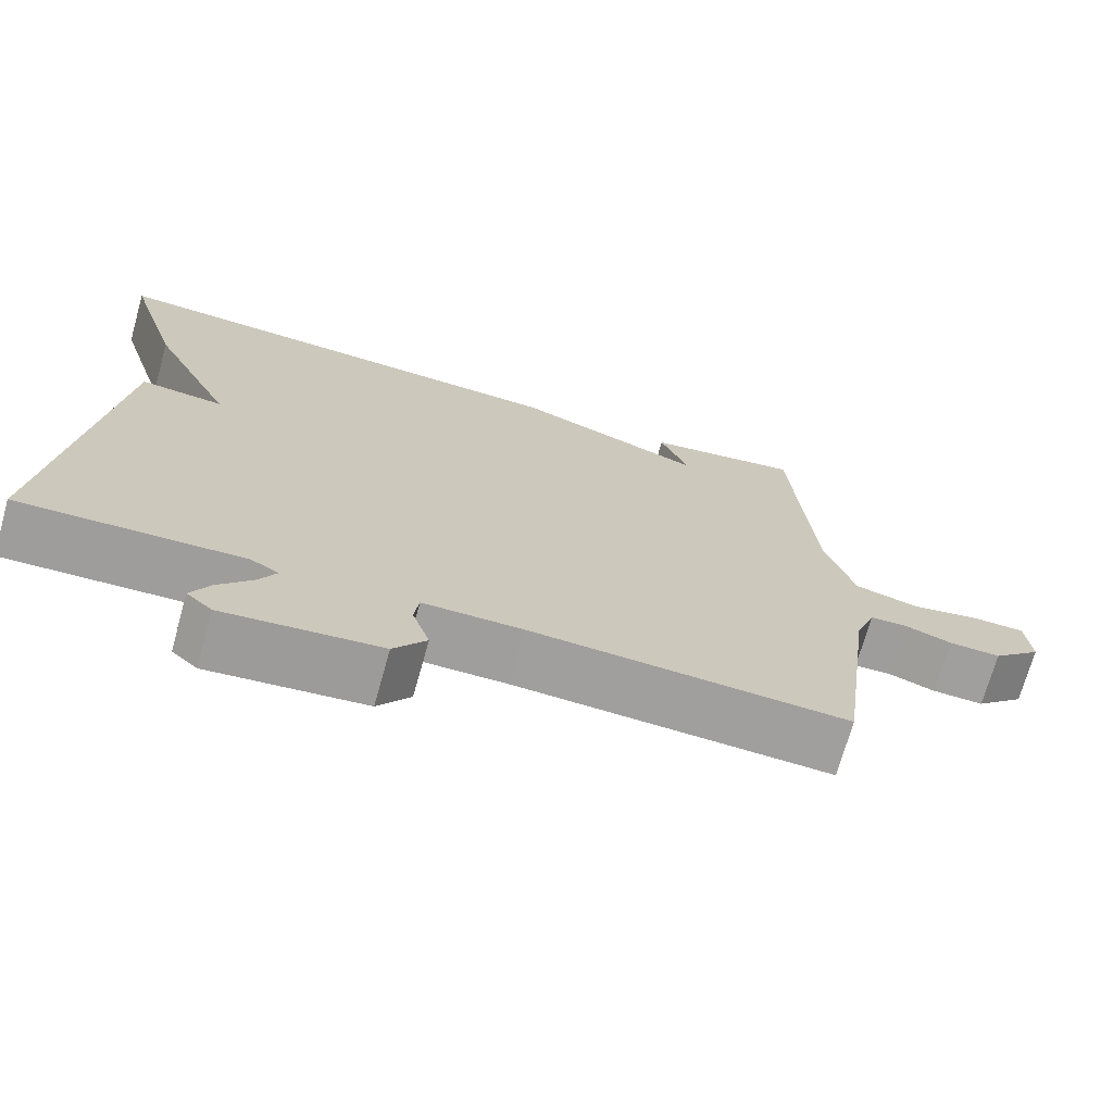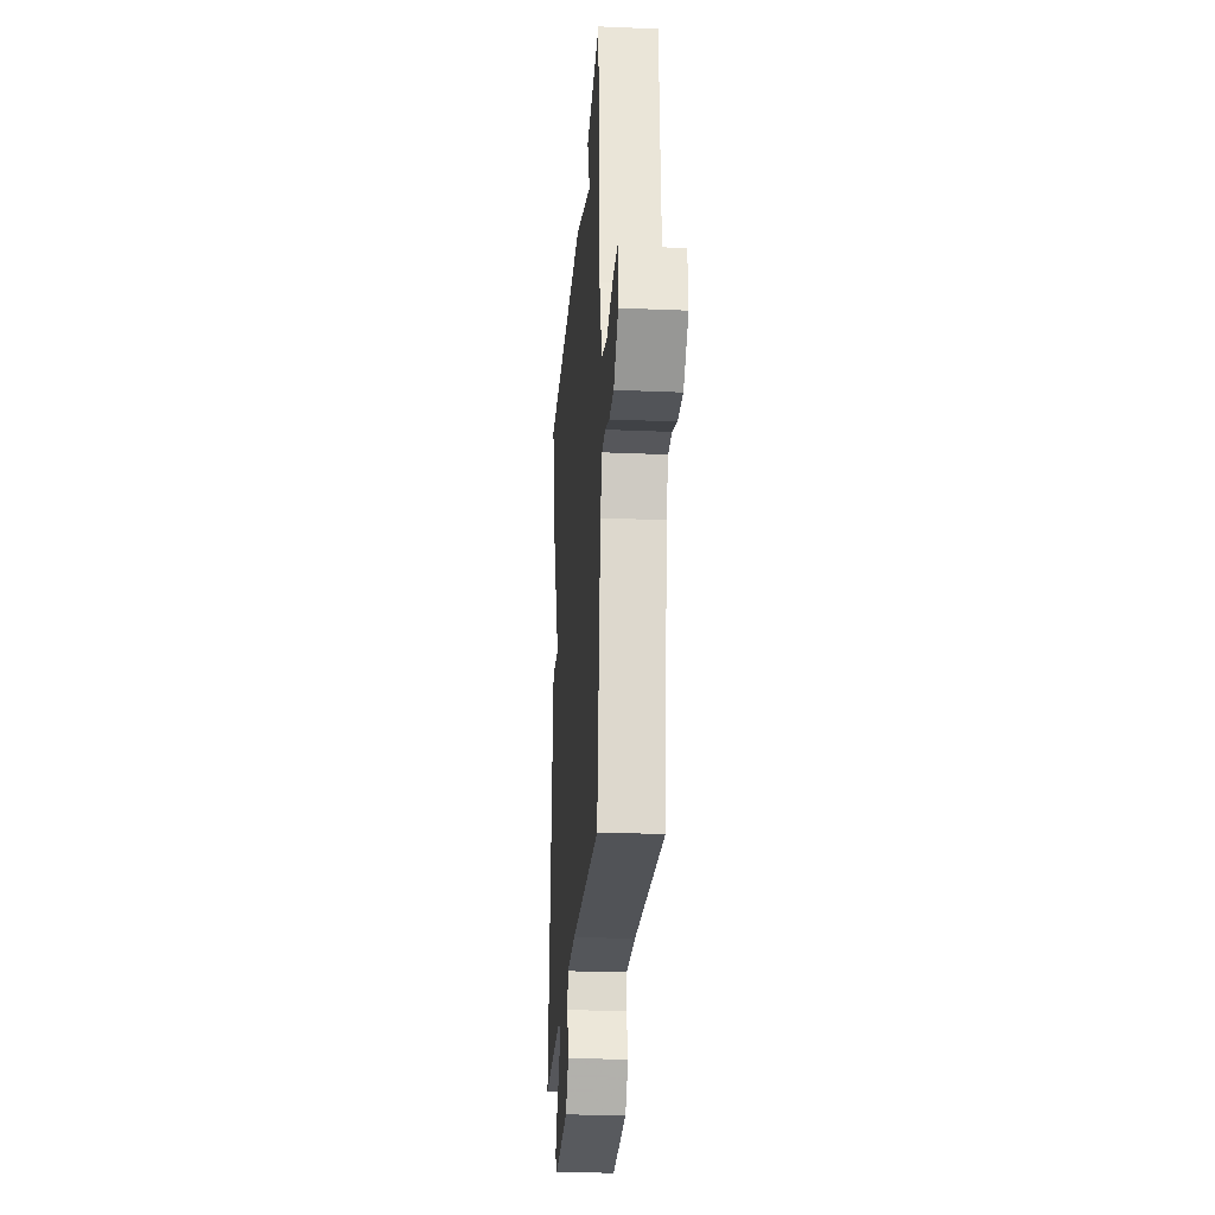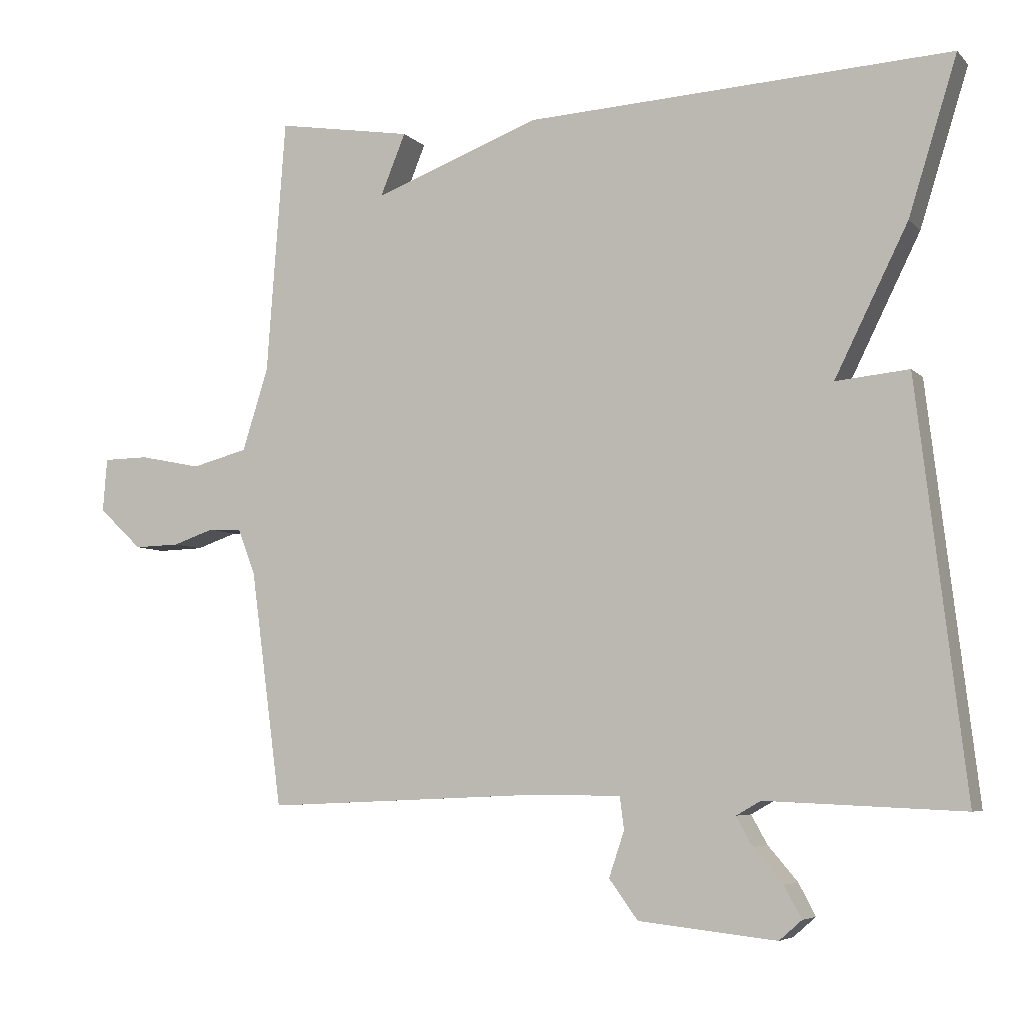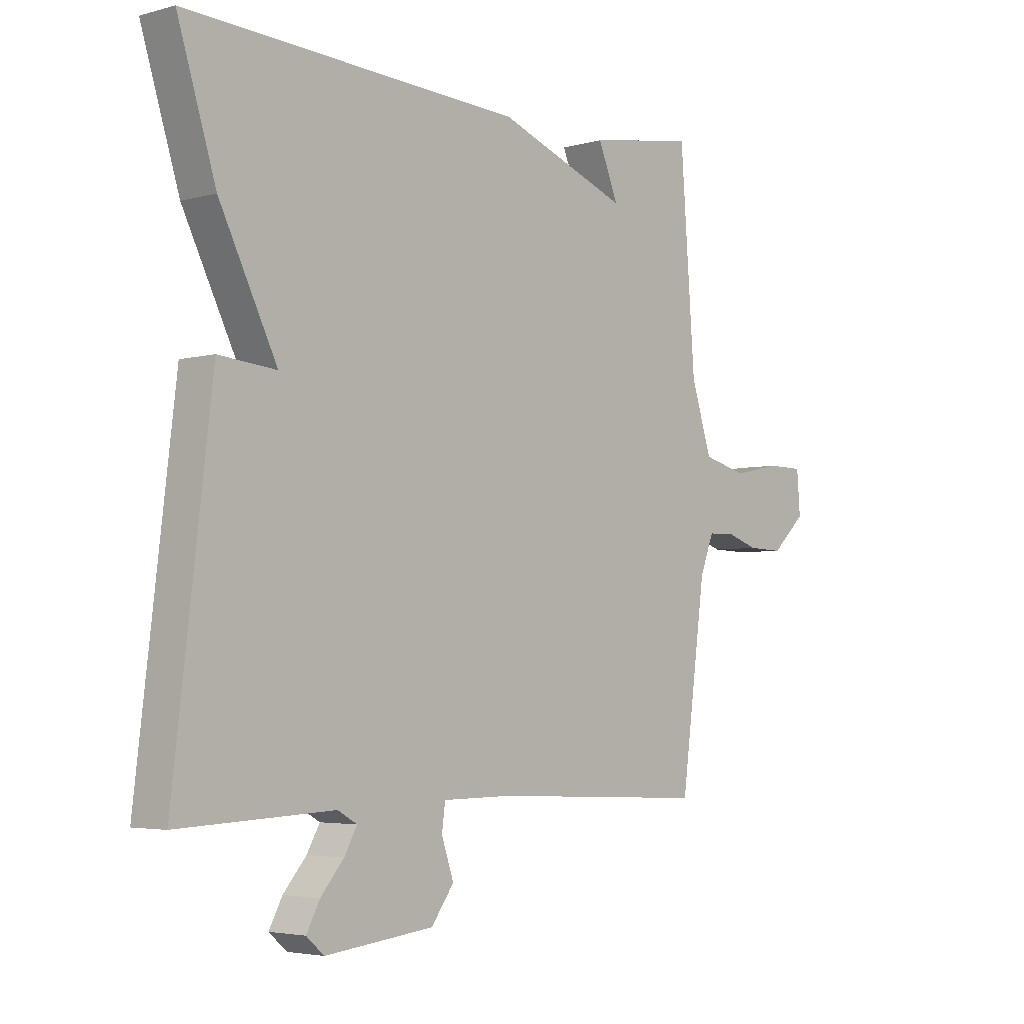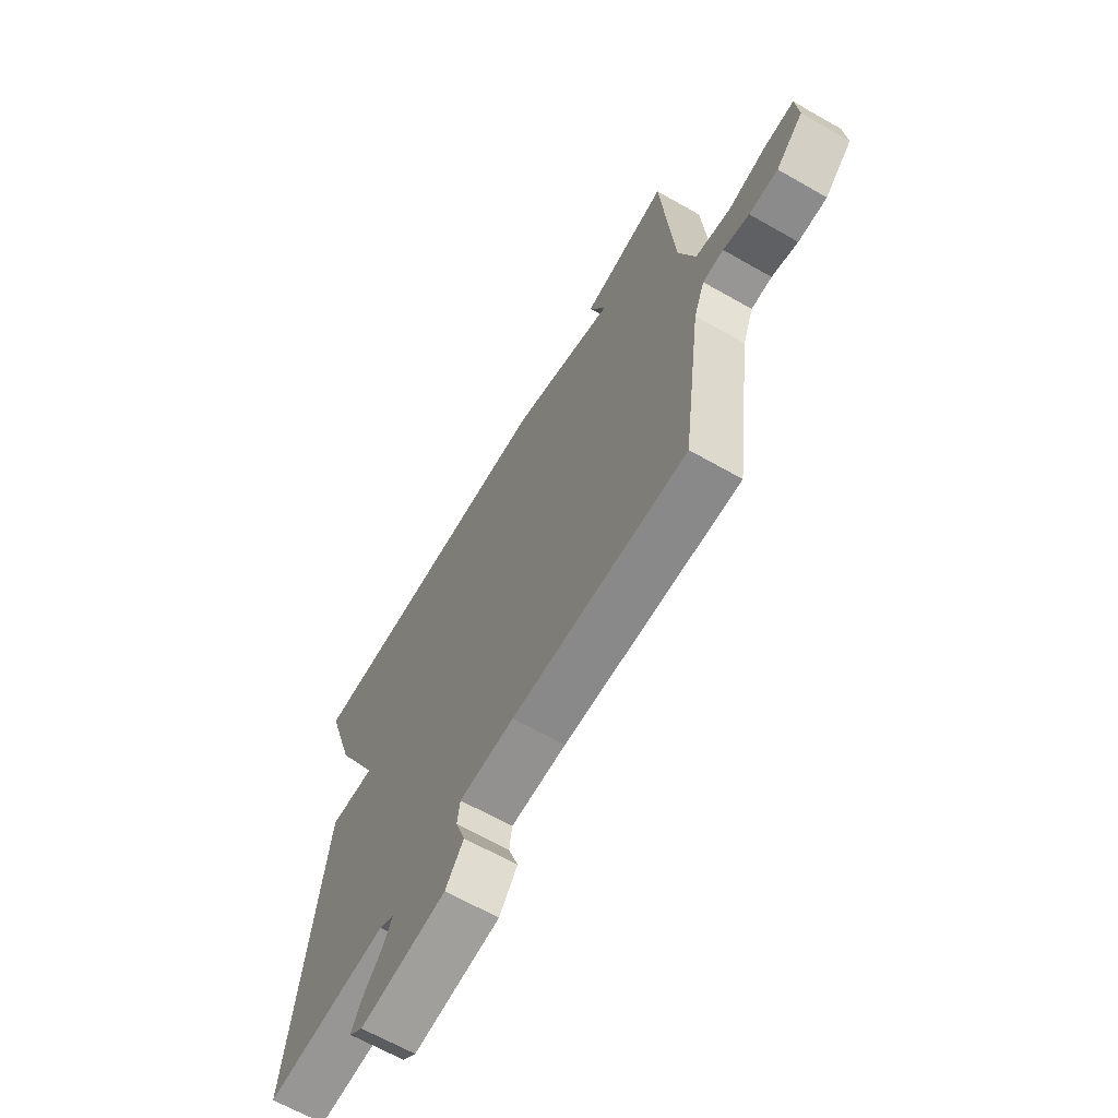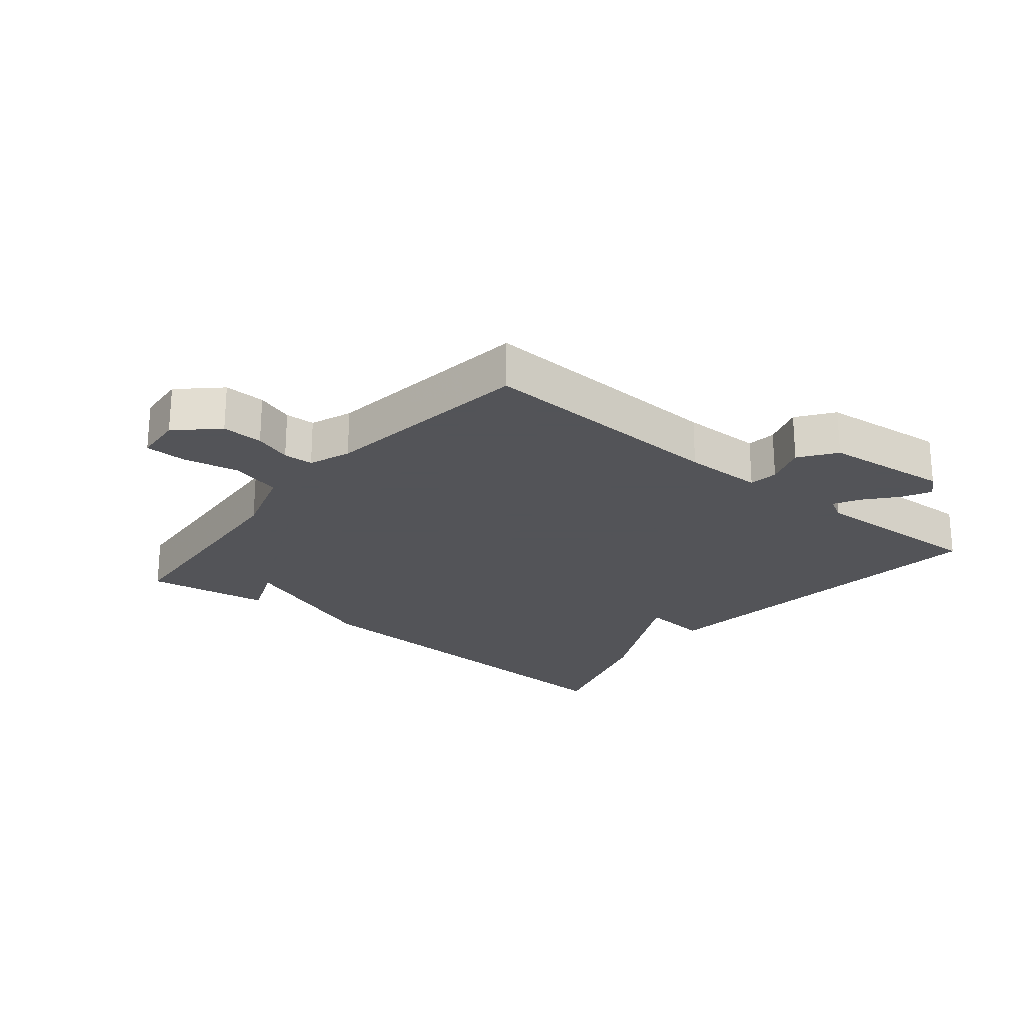
<metadata>
{"format":"obj","ext":"obj","renderer":"f3d","projection":"perspective","resolution":1024,"background":"white","views":[{"elev":-71.1,"azim":-15.7,"up":"+Z"},{"elev":-24.8,"azim":86.0,"up":"+Z"},{"elev":-5.8,"azim":-157.7,"up":"+Z"},{"elev":-3.9,"azim":-47.9,"up":"+Z"},{"elev":-65.6,"azim":60.2,"up":"+Z"},{"elev":-23.4,"azim":140.8,"up":"+Y"}]}
</metadata>
<code>
v -0.5 0.07 0.5
v 0.106 0.07 0.468
v 0.342 0.07 0.38
v 0.306 0.07 0.468
v 0.5 0.07 0.5
v 0.527 0.07 0.136
v 0.564 0.07 0.019
v 0.644 0.07 -0.002
v 0.732 0.07 0.016
v 0.797 0.07 0.015
v 0.803 0.07 -0.061
v 0.741 0.07 -0.119
v 0.676 0.07 -0.117
v 0.617 0.07 -0.097
v 0.57 0.07 -0.099
v 0.545 0.07 -0.164
v 0.5 0.07 -0.5
v 0.104 0.07 -0.482
v -0.021 0.07 -0.483
v -0.027 0.07 -0.529
v -0.005 0.07 -0.594
v -0.046 0.07 -0.65
v -0.242 0.07 -0.671
v -0.274 0.07 -0.643
v -0.25 0.07 -0.598
v -0.208 0.07 -0.549
v -0.185 0.07 -0.508
v -0.22 0.07 -0.488
v -0.5 0.07 -0.5
v -0.431 0.07 0.078
v -0.327 0.07 0.068
v -0.431 0.07 0.278
v -0.5 0 0.5
v 0.106 0 0.468
v 0.342 0 0.38
v 0.306 0 0.468
v 0.5 0 0.5
v 0.527 0 0.136
v 0.564 0 0.019
v 0.644 0 -0.002
v 0.732 0 0.016
v 0.797 0 0.015
v 0.803 0 -0.061
v 0.741 0 -0.119
v 0.676 0 -0.117
v 0.617 0 -0.097
v 0.57 0 -0.099
v 0.545 0 -0.164
v 0.5 0 -0.5
v 0.104 0 -0.482
v -0.021 0 -0.483
v -0.027 0 -0.529
v -0.005 0 -0.594
v -0.046 0 -0.65
v -0.242 0 -0.671
v -0.274 0 -0.643
v -0.25 0 -0.598
v -0.208 0 -0.549
v -0.185 0 -0.508
v -0.22 0 -0.488
v -0.5 0 -0.5
v -0.431 0 0.078
v -0.327 0 0.068
v -0.431 0 0.278
f 1 2 3
f 32 1 3
f 31 32 3
f 28 29 30 31
f 27 28 31 3
f 26 27 3
f 24 25 26
f 23 24 26
f 22 23 26
f 21 22 26
f 20 21 26
f 19 20 26
f 19 26 3
f 18 19 3
f 16 17 18 3
f 15 16 3
f 14 15 3 4
f 12 13 14
f 11 12 14
f 10 11 14
f 9 10 14
f 8 9 14
f 7 8 14
f 7 14 4
f 6 7 4
f 4 5 6
f 35 34 33
f 35 33 64
f 35 64 63
f 63 62 61 60
f 35 63 60 59
f 35 59 58
f 58 57 56
f 58 56 55
f 58 55 54
f 58 54 53
f 58 53 52
f 58 52 51
f 35 58 51
f 35 51 50
f 35 50 49 48
f 35 48 47
f 36 35 47 46
f 46 45 44
f 46 44 43
f 46 43 42
f 46 42 41
f 46 41 40
f 46 40 39
f 36 46 39
f 36 39 38
f 38 37 36
f 1 33 34 2
f 2 34 35 3
f 3 35 36 4
f 4 36 37 5
f 5 37 38 6
f 6 38 39 7
f 7 39 40 8
f 8 40 41 9
f 9 41 42 10
f 10 42 43 11
f 11 43 44 12
f 12 44 45 13
f 13 45 46 14
f 14 46 47 15
f 15 47 48 16
f 16 48 49 17
f 17 49 50 18
f 18 50 51 19
f 19 51 52 20
f 20 52 53 21
f 21 53 54 22
f 22 54 55 23
f 23 55 56 24
f 24 56 57 25
f 25 57 58 26
f 26 58 59 27
f 27 59 60 28
f 28 60 61 29
f 29 61 62 30
f 30 62 63 31
f 31 63 64 32
f 32 64 33 1

</code>
